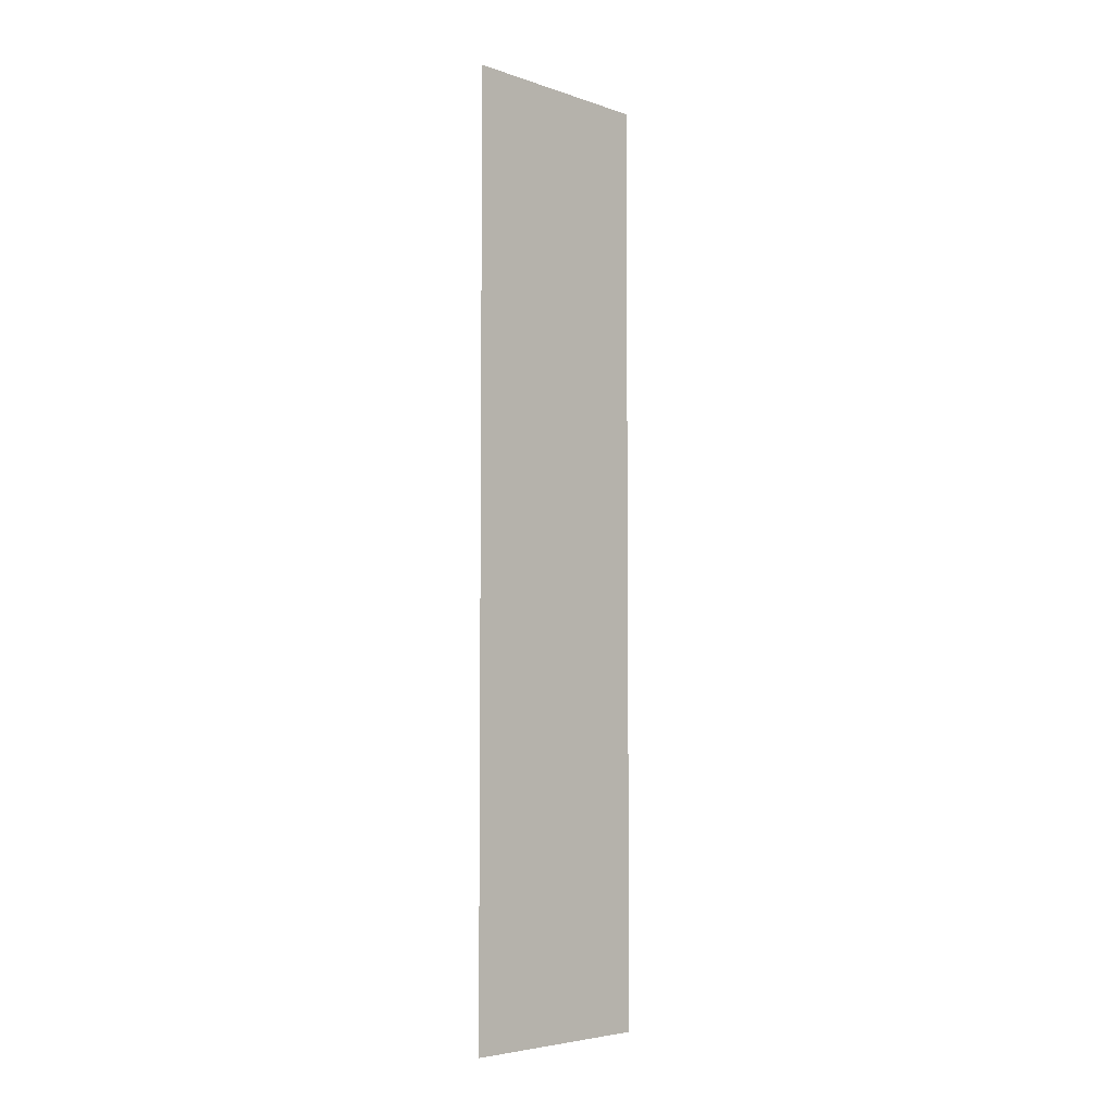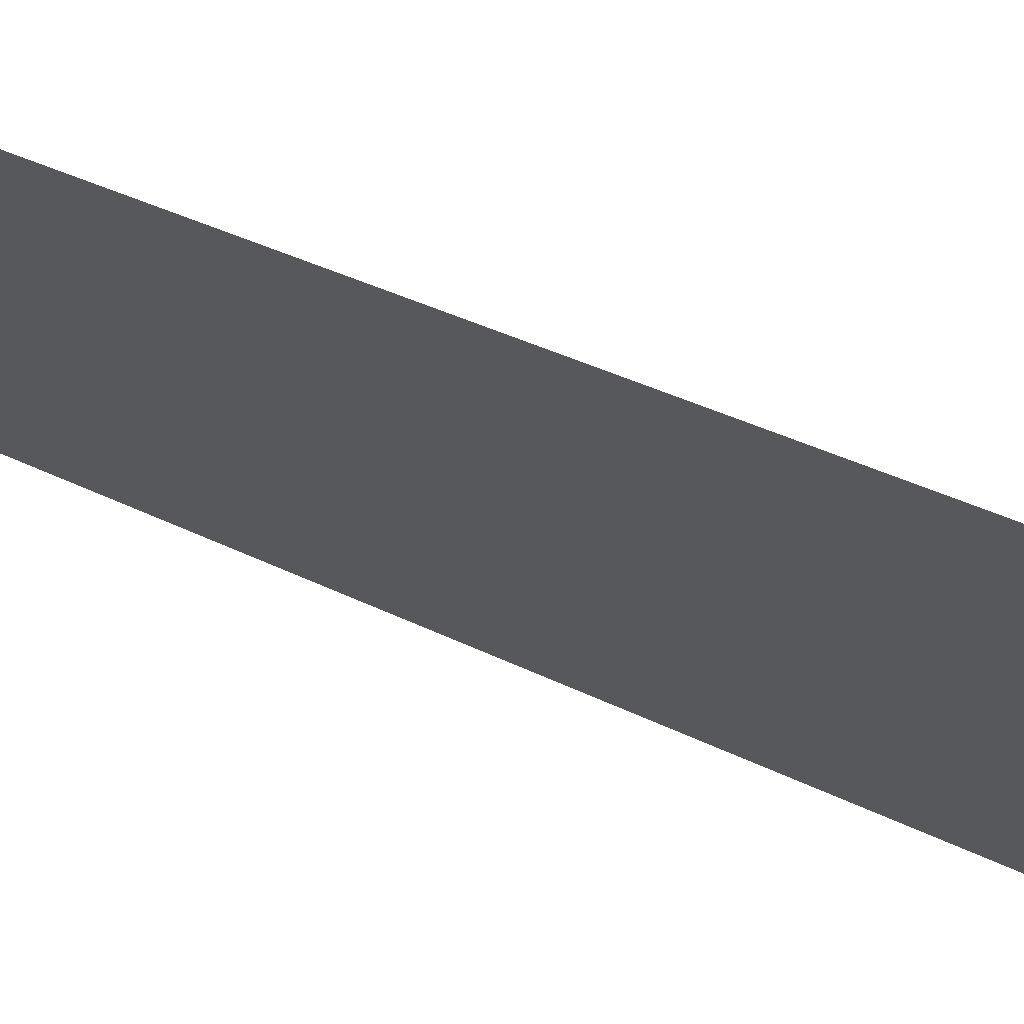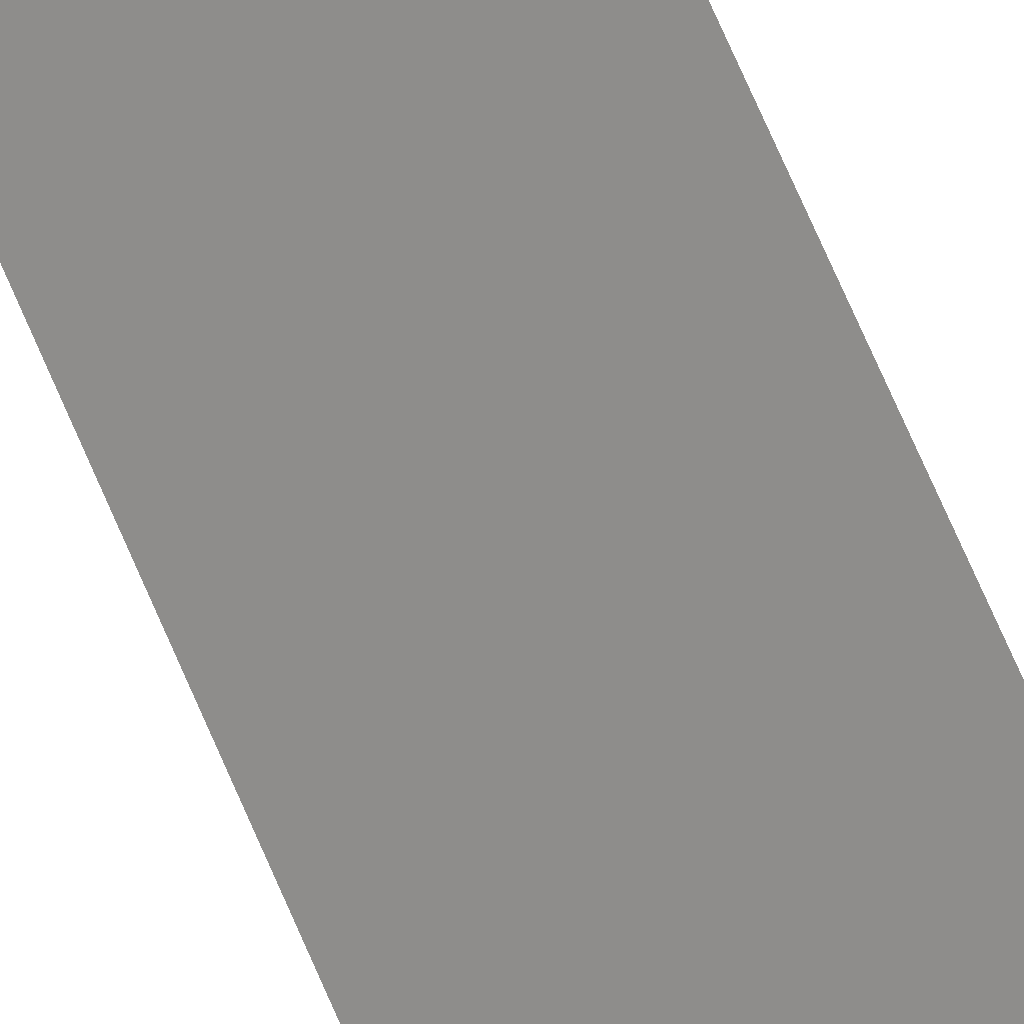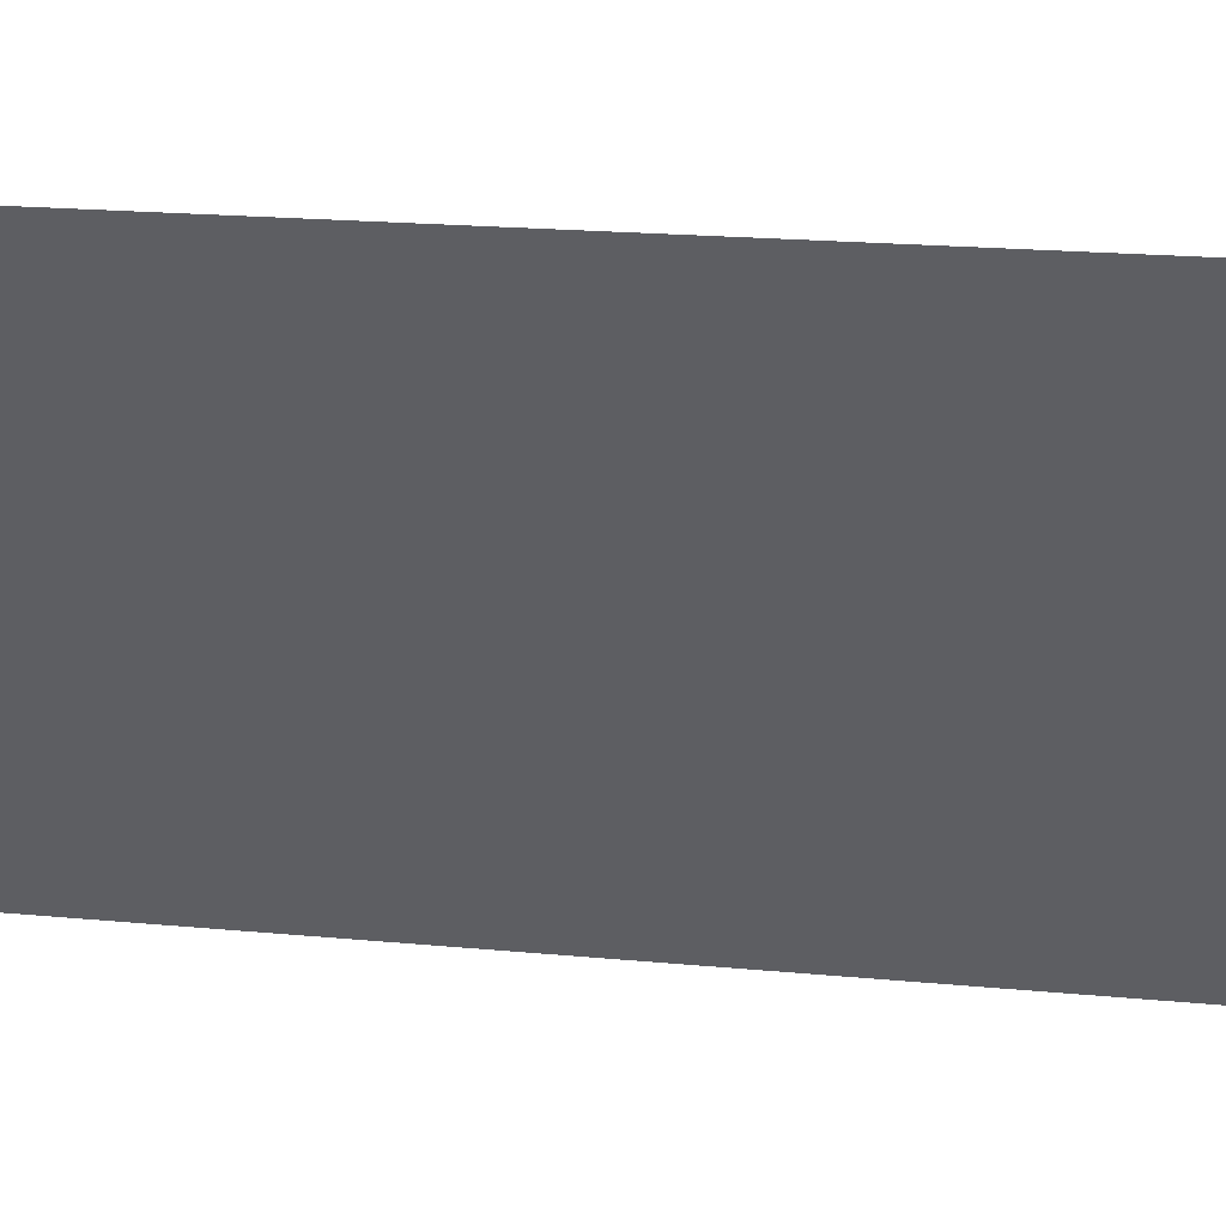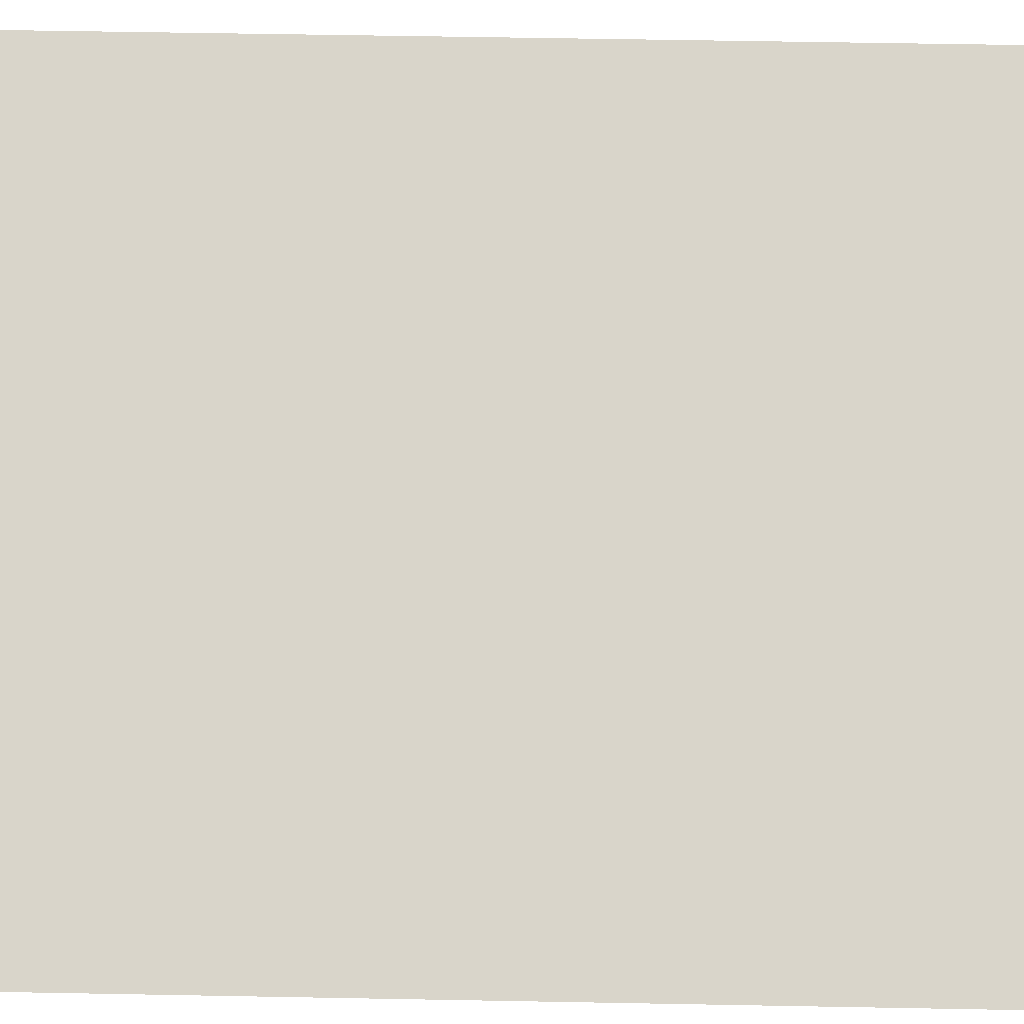
<metadata>
{"format":"obj","ext":"obj","renderer":"f3d","projection":"perspective","resolution":1024,"background":"white","views":[{"elev":-5.0,"azim":179.0,"up":"+Y"},{"elev":17.6,"azim":-37.8,"up":"+Z"},{"elev":79.6,"azim":155.9,"up":"+Z"},{"elev":7.0,"azim":-63.8,"up":"+Z"},{"elev":29.3,"azim":91.9,"up":"+Z"}]}
</metadata>
<code>
v 5069 147.2 -1875
v 5101 147.2 -1907
v 5101 352 -1907
v 5069 147.2 -1875
v 5101 352 -1907
v 5069 352 -1875
f 1 2 3
f 4 5 6

</code>
